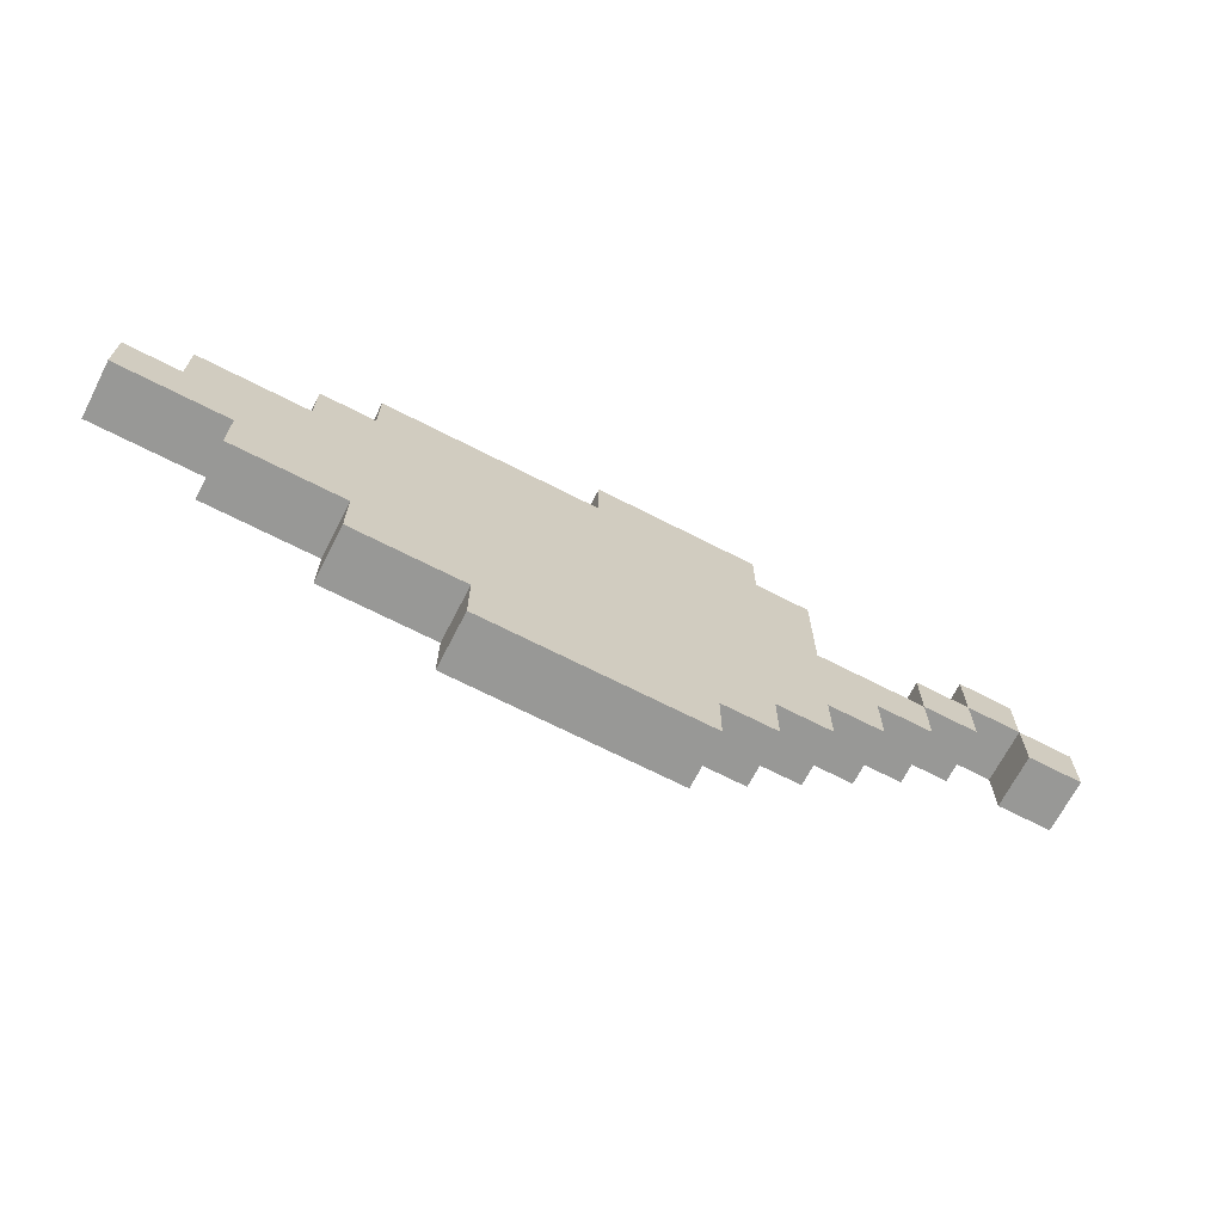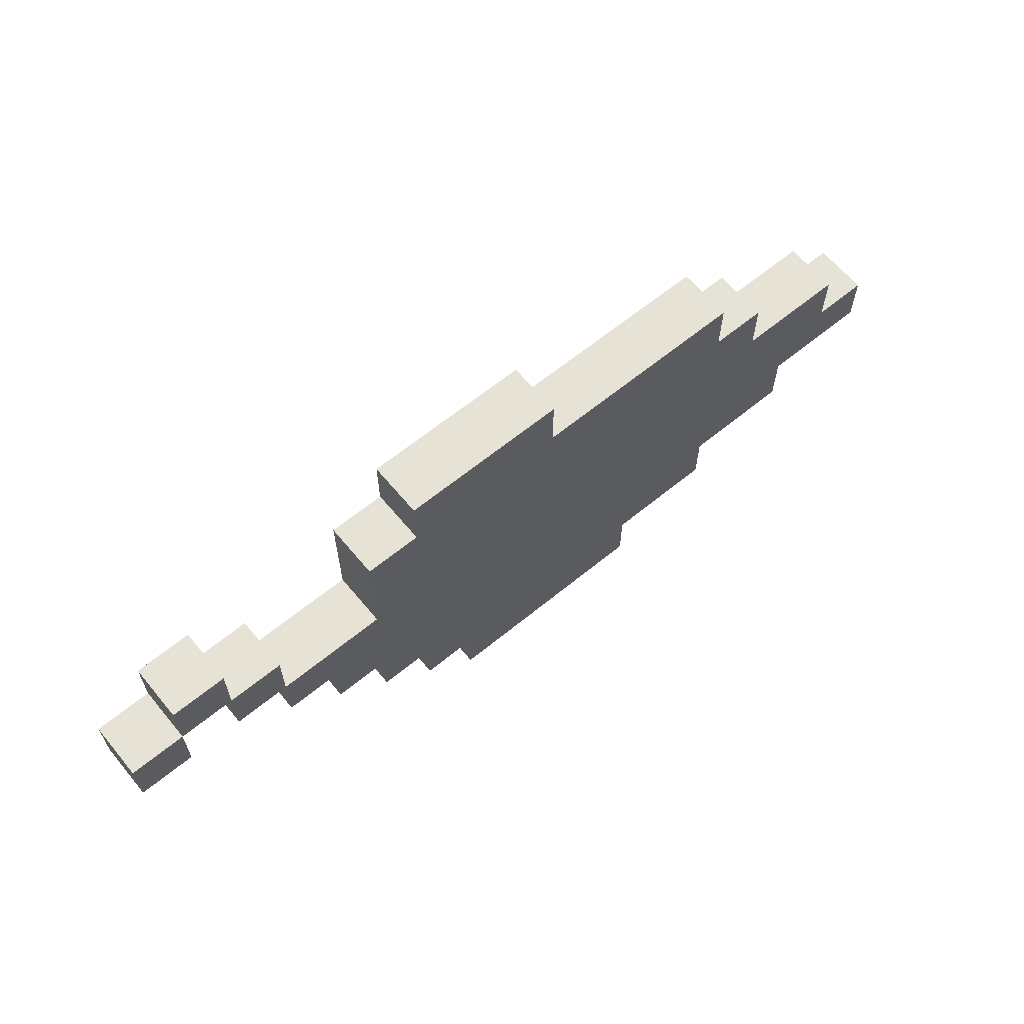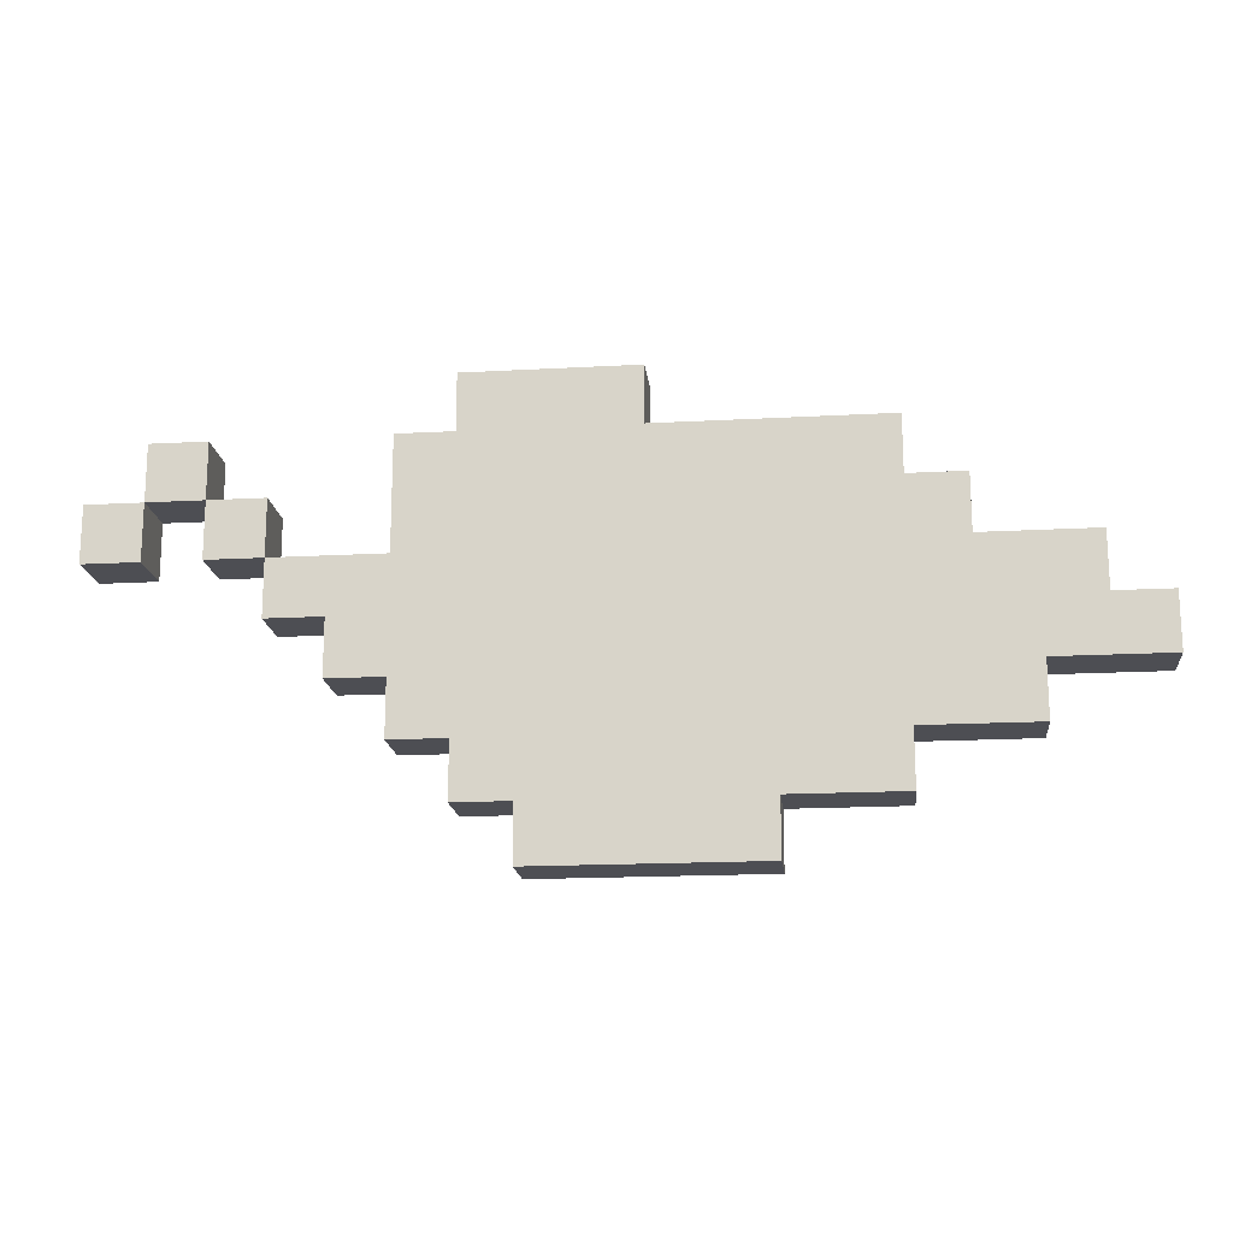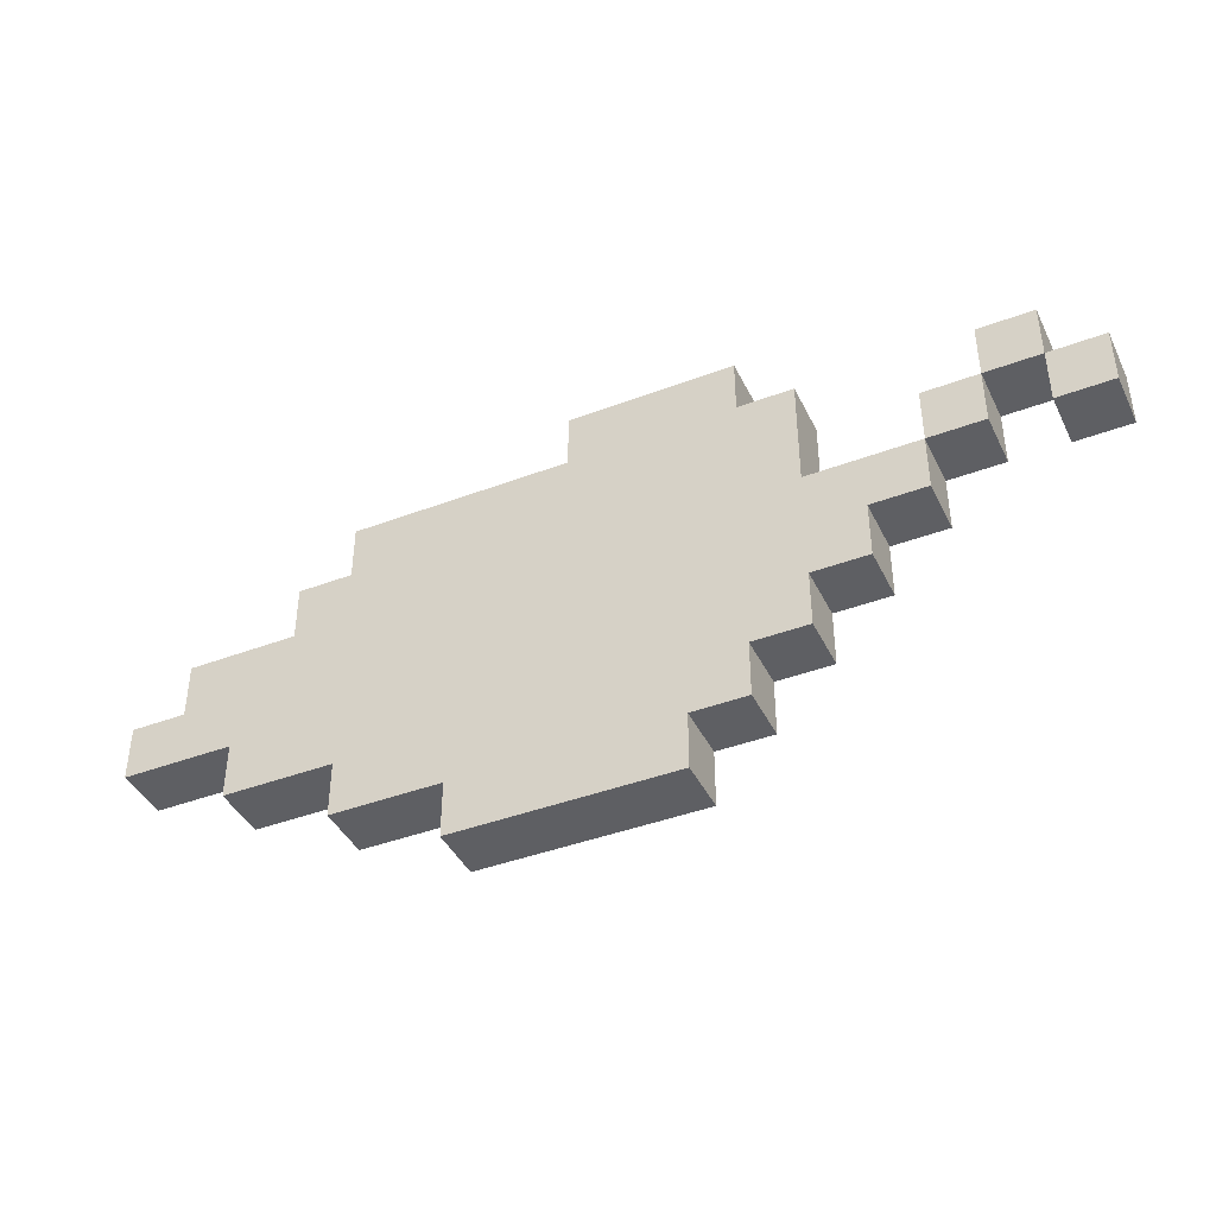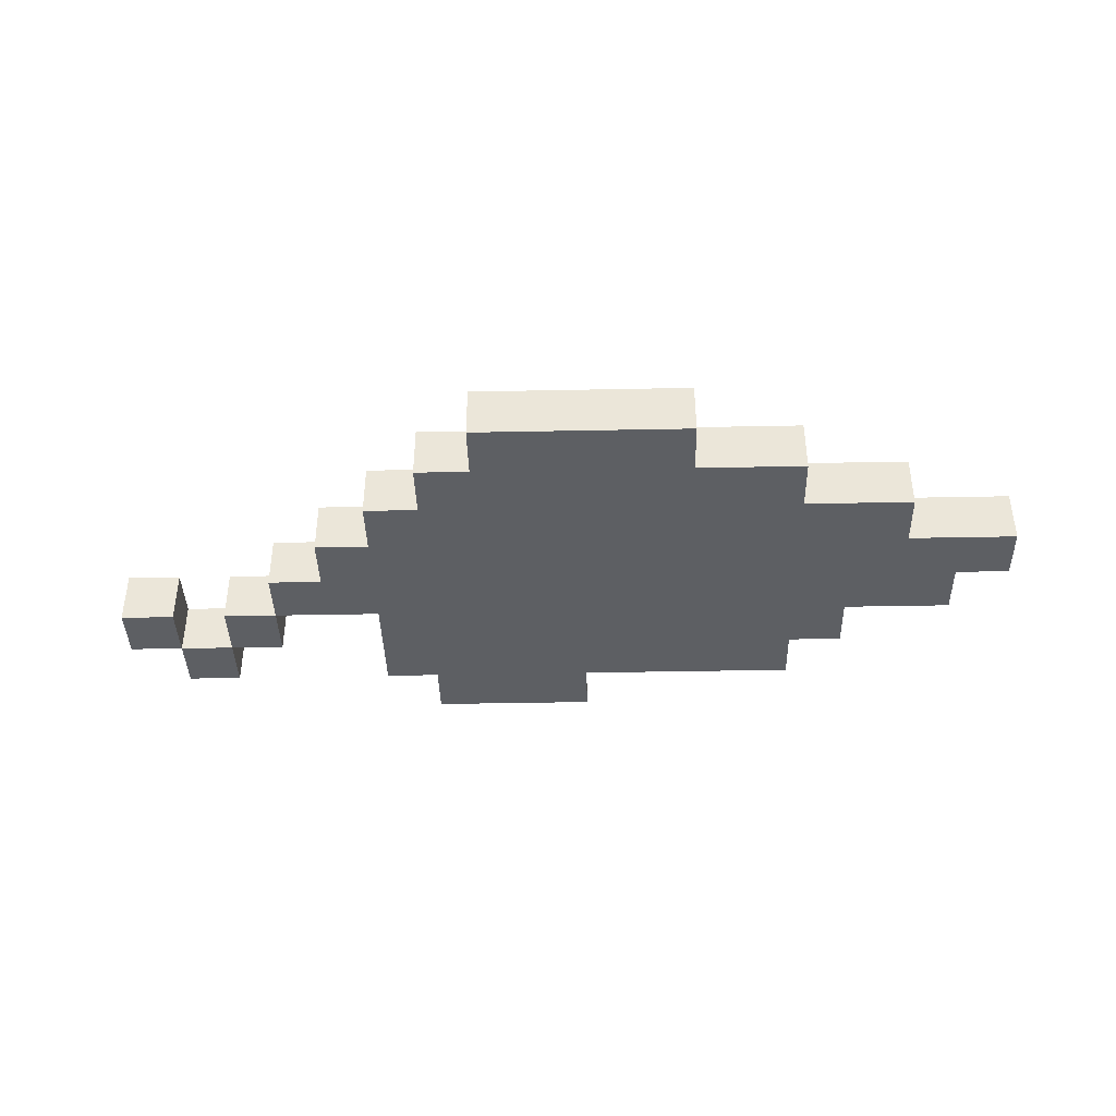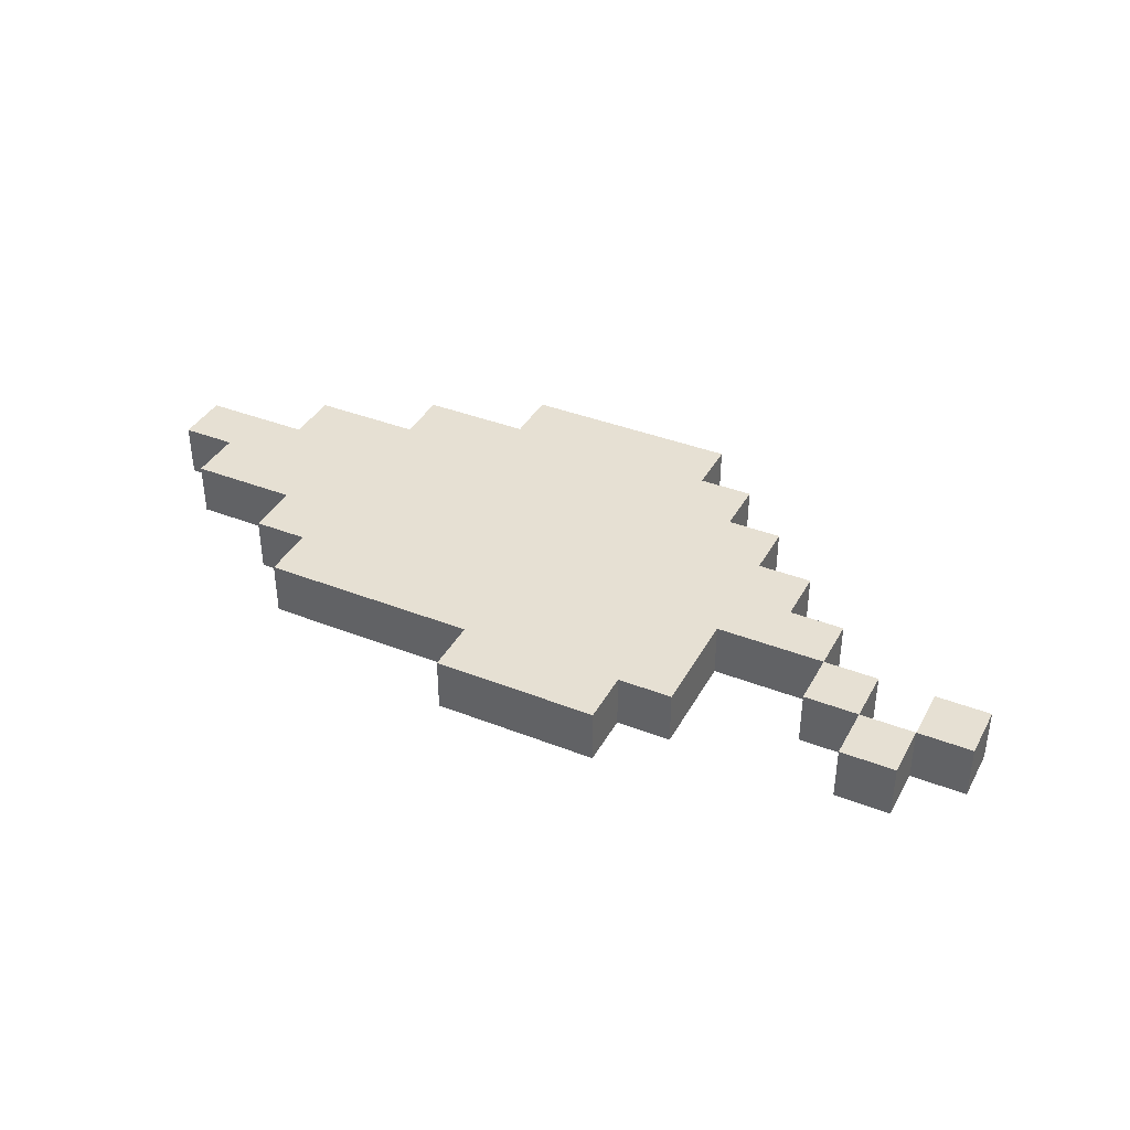
<metadata>
{"format":"obj","ext":"obj","renderer":"f3d","projection":"perspective","resolution":1024,"background":"white","views":[{"elev":-68.5,"azim":-27.2,"up":"+Z"},{"elev":63.4,"azim":140.4,"up":"+Z"},{"elev":-17.3,"azim":-173.7,"up":"+Z"},{"elev":-41.7,"azim":24.5,"up":"+Z"},{"elev":-40.2,"azim":-178.6,"up":"+Y"},{"elev":38.4,"azim":26.3,"up":"+Y"}]}
</metadata>
<code>
o
v 0 2 -0.5
v 0 2 -0.6
v 0 2.1 -0.5
v 0 2.1 -0.6
v 0.1 2 -0.4
v 0.1 2 -0.5
v 0.1 2.1 -0.4
v 0.1 2.1 -0.5
v 0.2 2 -0.6
v 0.2 2 -0.7
v 0.2 2.1 -0.6
v 0.2 2.1 -0.7
v 0.3 2 -0.3
v 0.3 2 -0.4
v 0.3 2.1 -0.3
v 0.3 2.1 -0.4
v 0.4 2 -0.2
v 0.4 2 -0.3
v 0.4 2 -0.7
v 0.4 2 -0.8
v 0.4 2.1 -0.2
v 0.4 2.1 -0.3
v 0.4 2.1 -0.7
v 0.4 2.1 -0.8
v 0.6 2 -0.8
v 0.6 2 -0.9
v 0.6 2.1 -0.8
v 0.6 2.1 -0.9
v 0.8 2 -0.1
v 0.8 2 -0.2
v 0.8 2.1 -0.1
v 0.8 2.1 -0.2
v 1.4 2 -0.3
v 1.4 2 -0.4
v 1.4 2.1 -0.3
v 1.4 2.1 -0.4
v 1.5 2 -0.2
v 1.5 2 -0.3
v 1.5 2.1 -0.2
v 1.5 2.1 -0.3
v 1.6 2 -0.3
v 1.6 2 -0.4
v 1.6 2.1 -0.3
v 1.6 2.1 -0.4
v 1 2 -0.8
v 1 2 -0.9
v 1 2.1 -0.8
v 1 2.1 -0.9
v 1.1 2 -0.1
v 1.1 2 -0.2
v 1.1 2 -0.7
v 1.1 2 -0.8
v 1.1 2.1 -0.1
v 1.1 2.1 -0.2
v 1.1 2.1 -0.7
v 1.1 2.1 -0.8
v 1.2 2 -0.2
v 1.2 2 -0.4
v 1.2 2 -0.6
v 1.2 2 -0.7
v 1.2 2.1 -0.2
v 1.2 2.1 -0.4
v 1.2 2.1 -0.6
v 1.2 2.1 -0.7
v 1.3 2 -0.5
v 1.3 2 -0.6
v 1.3 2.1 -0.5
v 1.3 2.1 -0.6
v 1.4 2 -0.4
v 1.4 2 -0.5
v 1.4 2.1 -0.4
v 1.4 2.1 -0.5
v 1.5 2 -0.3
v 1.5 2 -0.4
v 1.5 2.1 -0.3
v 1.5 2.1 -0.4
v 1.6 2 -0.2
v 1.6 2 -0.3
v 1.6 2.1 -0.2
v 1.6 2.1 -0.3
v 1.7 2 -0.3
v 1.7 2 -0.4
v 1.7 2.1 -0.3
v 1.7 2.1 -0.4
v 0.8 2 -0.1
v 0.8 2.1 -0.1
v 1.1 2 -0.1
v 1.1 2.1 -0.1
v 0.4 2 -0.2
v 0.4 2.1 -0.2
v 0.8 2 -0.2
v 0.8 2.1 -0.2
v 1.1 2 -0.2
v 1.1 2.1 -0.2
v 1.2 2 -0.2
v 1.2 2.1 -0.2
v 1.5 2 -0.2
v 1.5 2.1 -0.2
v 1.6 2 -0.2
v 1.6 2.1 -0.2
v 0.3 2 -0.3
v 0.3 2.1 -0.3
v 0.4 2 -0.3
v 0.4 2.1 -0.3
v 1.4 2 -0.3
v 1.4 2.1 -0.3
v 1.5 2 -0.3
v 1.5 2.1 -0.3
v 1.6 2 -0.3
v 1.6 2.1 -0.3
v 1.7 2 -0.3
v 1.7 2.1 -0.3
v 0.1 2 -0.4
v 0.1 2.1 -0.4
v 0.3 2 -0.4
v 0.3 2.1 -0.4
v 1.2 2 -0.4
v 1.2 2.1 -0.4
v 1.3 2 -0.4
v 1.3 2.1 -0.4
v 1.4 2 -0.4
v 1.4 2.1 -0.4
v 0 2 -0.5
v 0 2.1 -0.5
v 0.1 2 -0.5
v 0.1 2.1 -0.5
v 1.5 2 -0.3
v 1.5 2.1 -0.3
v 1.6 2 -0.3
v 1.6 2.1 -0.3
v 1.4 2 -0.4
v 1.4 2.1 -0.4
v 1.5 2 -0.4
v 1.5 2.1 -0.4
v 1.6 2 -0.4
v 1.6 2.1 -0.4
v 1.7 2 -0.4
v 1.7 2.1 -0.4
v 1.3 2 -0.5
v 1.3 2.1 -0.5
v 1.4 2 -0.5
v 1.4 2.1 -0.5
v 0 2 -0.6
v 0 2.1 -0.6
v 0.2 2 -0.6
v 0.2 2.1 -0.6
v 1.2 2 -0.6
v 1.2 2.1 -0.6
v 1.3 2 -0.6
v 1.3 2.1 -0.6
v 0.2 2 -0.7
v 0.2 2.1 -0.7
v 0.4 2 -0.7
v 0.4 2.1 -0.7
v 1.1 2 -0.7
v 1.1 2.1 -0.7
v 1.2 2 -0.7
v 1.2 2.1 -0.7
v 0.4 2 -0.8
v 0.4 2.1 -0.8
v 0.6 2 -0.8
v 0.6 2.1 -0.8
v 1 2 -0.8
v 1 2.1 -0.8
v 1.1 2 -0.8
v 1.1 2.1 -0.8
v 0.6 2 -0.9
v 0.6 2.1 -0.9
v 1 2 -0.9
v 1 2.1 -0.9
v 0.8 2 -0.1
v 1.1 2 -0.1
v 0.4 2 -0.2
v 0.8 2 -0.2
v 1.1 2 -0.2
v 1.2 2 -0.2
v 1.5 2 -0.2
v 1.6 2 -0.2
v 0.3 2 -0.3
v 0.4 2 -0.3
v 1.4 2 -0.3
v 1.5 2 -0.3
v 1.6 2 -0.3
v 1.7 2 -0.3
v 0.1 2 -0.4
v 0.3 2 -0.4
v 0.4 2 -0.4
v 0.5 2 -0.4
v 1.2 2 -0.4
v 1.3 2 -0.4
v 1.4 2 -0.4
v 1.5 2 -0.4
v 1.6 2 -0.4
v 1.7 2 -0.4
v 0 2 -0.5
v 0.1 2 -0.5
v 0.4 2 -0.5
v 0.5 2 -0.5
v 0.7 2 -0.5
v 1 2 -0.5
v 1.2 2 -0.5
v 1.3 2 -0.5
v 1.4 2 -0.5
v 0 2 -0.6
v 0.2 2 -0.6
v 0.5 2 -0.6
v 0.7 2 -0.6
v 1 2 -0.6
v 1.2 2 -0.6
v 1.3 2 -0.6
v 0.2 2 -0.7
v 0.4 2 -0.7
v 0.7 2 -0.7
v 1 2 -0.7
v 1.1 2 -0.7
v 1.2 2 -0.7
v 0.4 2 -0.8
v 0.6 2 -0.8
v 1 2 -0.8
v 1.1 2 -0.8
v 0.6 2 -0.9
v 1 2 -0.9
v 0.8 2.1 -0.1
v 1.1 2.1 -0.1
v 0.4 2.1 -0.2
v 0.8 2.1 -0.2
v 1.1 2.1 -0.2
v 1.2 2.1 -0.2
v 1.5 2.1 -0.2
v 1.6 2.1 -0.2
v 0.3 2.1 -0.3
v 0.4 2.1 -0.3
v 1.4 2.1 -0.3
v 1.5 2.1 -0.3
v 1.6 2.1 -0.3
v 1.7 2.1 -0.3
v 0.1 2.1 -0.4
v 0.3 2.1 -0.4
v 0.4 2.1 -0.4
v 0.5 2.1 -0.4
v 1.2 2.1 -0.4
v 1.3 2.1 -0.4
v 1.4 2.1 -0.4
v 1.5 2.1 -0.4
v 1.6 2.1 -0.4
v 1.7 2.1 -0.4
v 0 2.1 -0.5
v 0.1 2.1 -0.5
v 0.4 2.1 -0.5
v 0.5 2.1 -0.5
v 0.7 2.1 -0.5
v 1 2.1 -0.5
v 1.2 2.1 -0.5
v 1.3 2.1 -0.5
v 1.4 2.1 -0.5
v 0 2.1 -0.6
v 0.2 2.1 -0.6
v 0.5 2.1 -0.6
v 0.7 2.1 -0.6
v 1 2.1 -0.6
v 1.2 2.1 -0.6
v 1.3 2.1 -0.6
v 0.2 2.1 -0.7
v 0.4 2.1 -0.7
v 0.7 2.1 -0.7
v 1 2.1 -0.7
v 1.1 2.1 -0.7
v 1.2 2.1 -0.7
v 0.4 2.1 -0.8
v 0.6 2.1 -0.8
v 1 2.1 -0.8
v 1.1 2.1 -0.8
v 0.6 2.1 -0.9
v 1 2.1 -0.9
f 3 2 1
f 4 2 3
f 7 6 5
f 8 6 7
f 11 10 9
f 12 10 11
f 15 14 13
f 16 14 15
f 21 18 17
f 22 18 21
f 23 20 19
f 24 20 23
f 27 26 25
f 28 26 27
f 31 30 29
f 32 30 31
f 35 34 33
f 36 34 35
f 39 38 37
f 40 38 39
f 43 42 41
f 44 42 43
f 45 46 47
f 47 46 48
f 49 50 53
f 53 50 54
f 51 52 55
f 55 52 56
f 57 58 61
f 61 58 62
f 59 60 63
f 63 60 64
f 65 66 67
f 67 66 68
f 69 70 71
f 71 70 72
f 73 74 75
f 75 74 76
f 77 78 79
f 79 78 80
f 81 82 83
f 83 82 84
f 87 86 85
f 88 86 87
f 91 90 89
f 92 90 91
f 95 94 93
f 96 94 95
f 99 98 97
f 100 98 99
f 103 102 101
f 104 102 103
f 107 106 105
f 108 106 107
f 111 110 109
f 112 110 111
f 115 114 113
f 116 114 115
f 119 118 117
f 120 118 119
f 121 120 119
f 122 120 121
f 125 124 123
f 126 124 125
f 127 128 129
f 129 128 130
f 131 132 133
f 133 132 134
f 135 136 137
f 137 136 138
f 139 140 141
f 141 140 142
f 143 144 145
f 145 144 146
f 147 148 149
f 149 148 150
f 151 152 153
f 153 152 154
f 155 156 157
f 157 156 158
f 159 160 161
f 161 160 162
f 163 164 165
f 165 164 166
f 167 168 169
f 169 168 170
f 174 172 171
f 175 172 174
f 180 174 173
f 180 175 174
f 180 176 175
f 182 178 177
f 183 178 182
f 186 180 179
f 187 176 180
f 187 180 186
f 188 176 187
f 189 176 188
f 191 182 181
f 192 182 191
f 193 184 183
f 194 184 193
f 196 186 185
f 196 187 186
f 197 188 187
f 197 187 196
f 198 189 188
f 198 188 197
f 199 189 198
f 200 189 199
f 201 190 189
f 201 189 200
f 202 191 190
f 202 190 201
f 203 191 202
f 204 196 195
f 204 197 196
f 204 198 197
f 205 198 204
f 206 199 198
f 206 198 205
f 207 200 199
f 207 199 206
f 208 201 200
f 208 200 207
f 209 202 201
f 209 201 208
f 210 202 209
f 211 206 205
f 211 207 206
f 212 207 211
f 213 208 207
f 213 207 212
f 214 209 208
f 214 208 213
f 215 209 214
f 216 209 215
f 217 213 212
f 217 215 214
f 217 214 213
f 218 215 217
f 219 215 218
f 220 215 219
f 221 219 218
f 222 219 221
f 223 224 226
f 226 224 227
f 225 226 232
f 226 227 232
f 227 228 232
f 229 230 234
f 234 230 235
f 231 232 238
f 232 228 239
f 238 232 239
f 239 228 240
f 240 228 241
f 233 234 243
f 243 234 244
f 235 236 245
f 245 236 246
f 237 238 248
f 238 239 248
f 239 240 249
f 248 239 249
f 240 241 250
f 249 240 250
f 250 241 251
f 251 241 252
f 241 242 253
f 252 241 253
f 242 243 254
f 253 242 254
f 254 243 255
f 247 248 256
f 248 249 256
f 249 250 256
f 256 250 257
f 250 251 258
f 257 250 258
f 251 252 259
f 258 251 259
f 252 253 260
f 259 252 260
f 253 254 261
f 260 253 261
f 261 254 262
f 257 258 263
f 258 259 263
f 263 259 264
f 259 260 265
f 264 259 265
f 260 261 266
f 265 260 266
f 266 261 267
f 267 261 268
f 264 265 269
f 266 267 269
f 265 266 269
f 269 267 270
f 270 267 271
f 271 267 272
f 270 271 273
f 273 271 274

</code>
